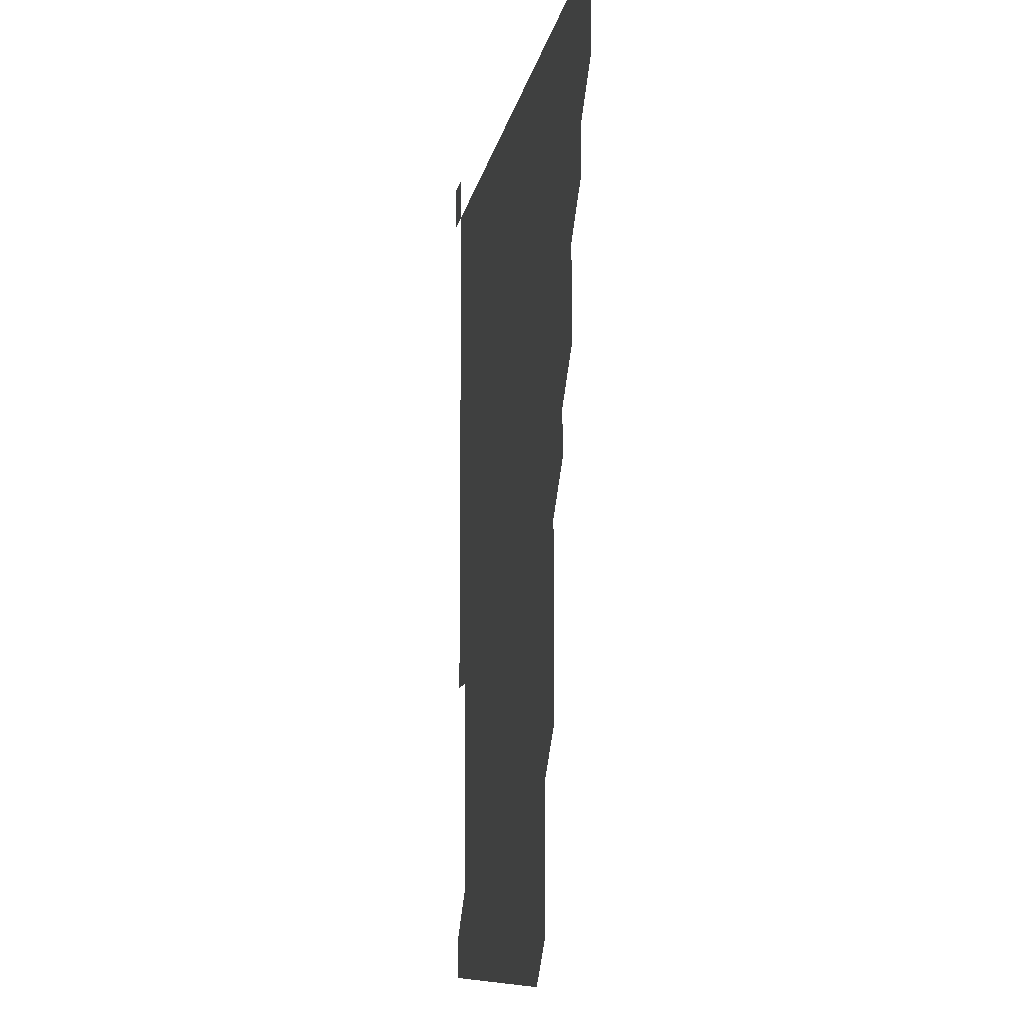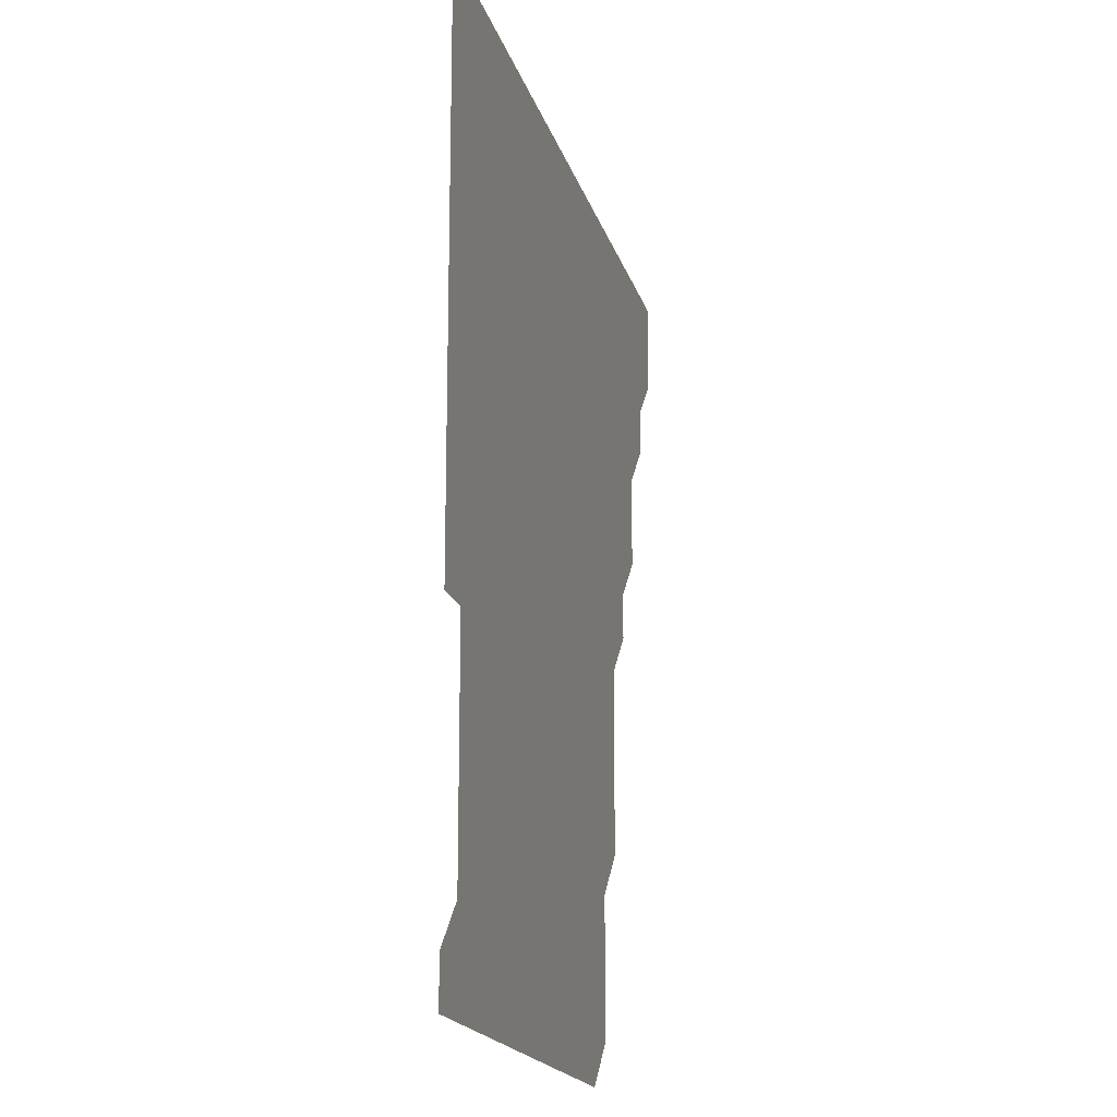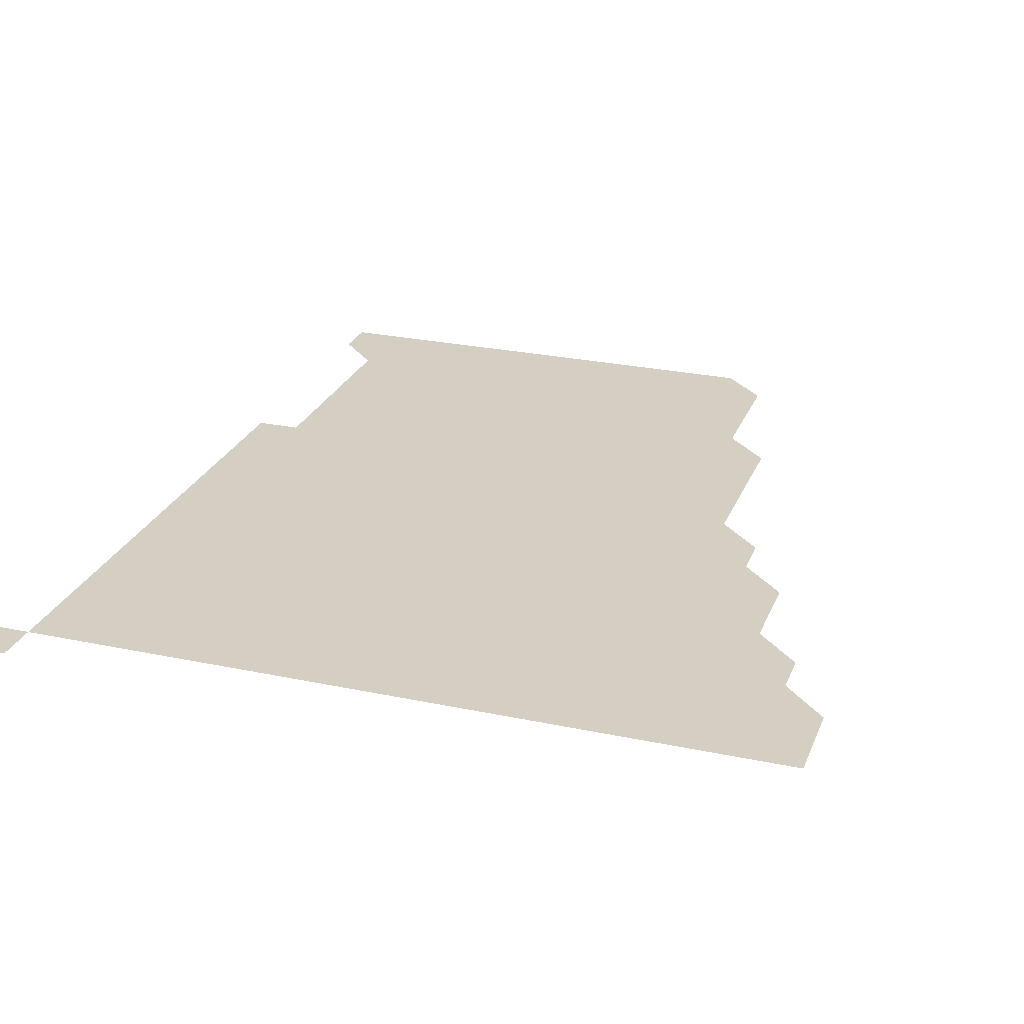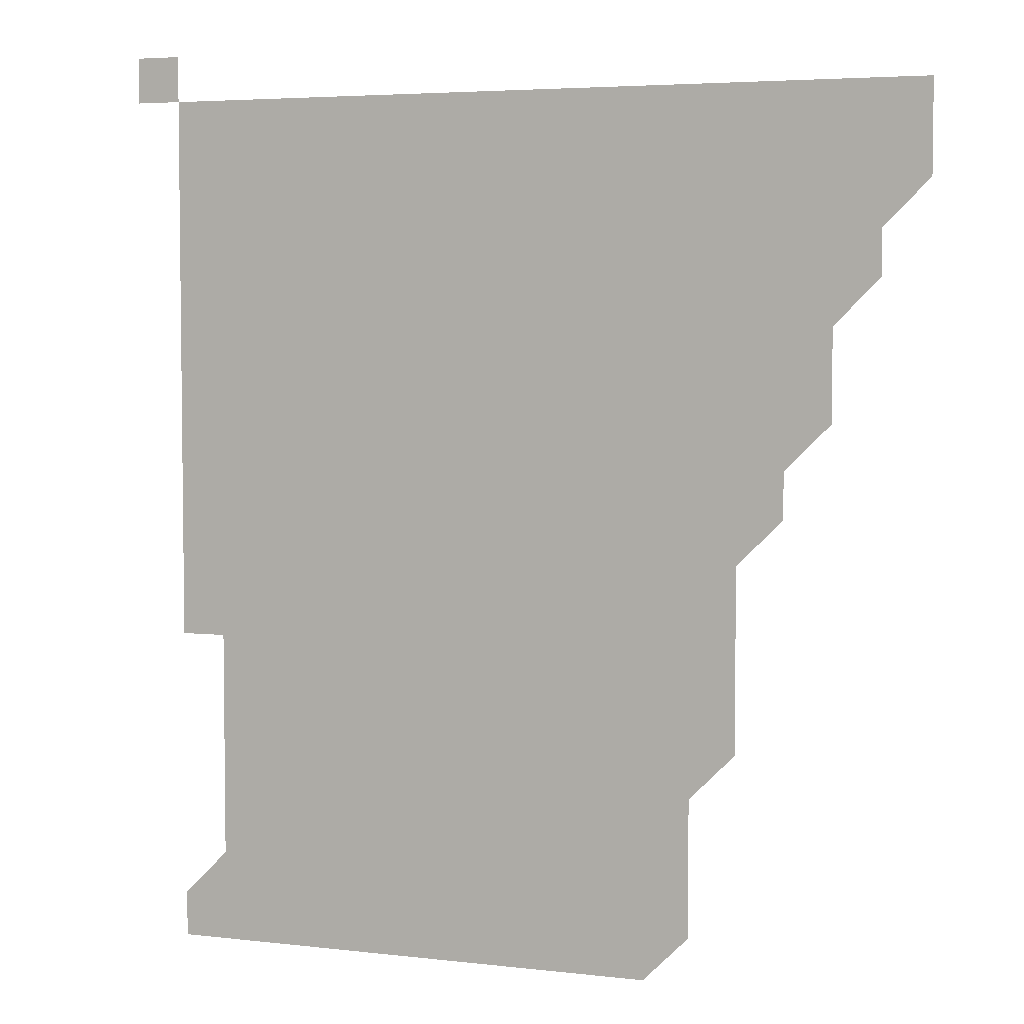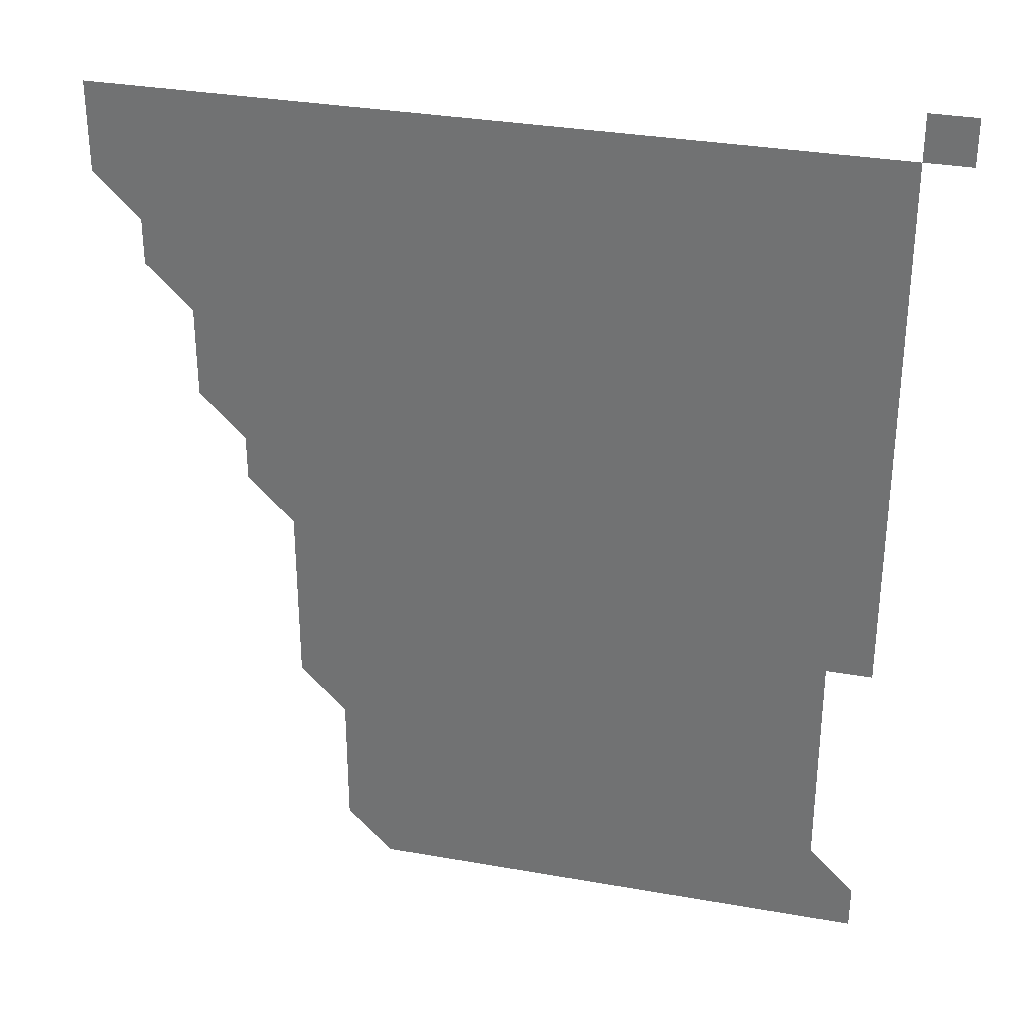
<metadata>
{"format":"obj","ext":"obj","renderer":"f3d","projection":"perspective","resolution":1024,"background":"white","views":[{"elev":-10.0,"azim":-99.3,"up":"+Y"},{"elev":-17.5,"azim":103.7,"up":"+Y"},{"elev":25.8,"azim":-161.3,"up":"+Z"},{"elev":4.6,"azim":-159.3,"up":"+Y"},{"elev":32.0,"azim":14.0,"up":"+Y"}]}
</metadata>
<code>
v 436 406 0
v 436 421 0
v 436 436 0
v 451 376 0
v 451 391 0
v 451 406 0
v 451 421 0
v 451 436 0
v 466 331 0
v 466 346 0
v 466 361 0
v 466 376 0
v 466 391 0
v 466 406 0
v 466 421 0
v 466 436 0
v 481 301 0
v 481 316 0
v 481 331 0
v 481 346 0
v 481 361 0
v 481 376 0
v 481 391 0
v 481 406 0
v 481 421 0
v 481 436 0
v 496 226 0
v 496 241 0
v 496 256 0
v 496 271 0
v 496 286 0
v 496 301 0
v 496 316 0
v 496 331 0
v 496 346 0
v 496 361 0
v 496 376 0
v 496 391 0
v 496 406 0
v 496 421 0
v 496 436 0
v 511 166 0
v 511 181 0
v 511 196 0
v 511 211 0
v 511 226 0
v 511 241 0
v 511 256 0
v 511 271 0
v 511 286 0
v 511 301 0
v 511 316 0
v 511 331 0
v 511 346 0
v 511 361 0
v 511 376 0
v 511 391 0
v 511 406 0
v 511 421 0
v 511 436 0
v 526 151 0
v 526 166 0
v 526 181 0
v 526 196 0
v 526 211 0
v 526 226 0
v 526 241 0
v 526 256 0
v 526 271 0
v 526 286 0
v 526 301 0
v 526 316 0
v 526 331 0
v 526 346 0
v 526 361 0
v 526 376 0
v 526 391 0
v 526 406 0
v 526 421 0
v 526 436 0
v 541 151 0
v 541 166 0
v 541 181 0
v 541 196 0
v 541 211 0
v 541 226 0
v 541 241 0
v 541 256 0
v 541 271 0
v 541 286 0
v 541 301 0
v 541 316 0
v 541 331 0
v 541 346 0
v 541 361 0
v 541 376 0
v 541 391 0
v 541 406 0
v 541 421 0
v 541 436 0
v 556 151 0
v 556 166 0
v 556 181 0
v 556 196 0
v 556 211 0
v 556 226 0
v 556 241 0
v 556 256 0
v 556 271 0
v 556 286 0
v 556 301 0
v 556 316 0
v 556 331 0
v 556 346 0
v 556 361 0
v 556 376 0
v 556 391 0
v 556 406 0
v 556 421 0
v 556 436 0
v 571 151 0
v 571 166 0
v 571 181 0
v 571 196 0
v 571 211 0
v 571 226 0
v 571 241 0
v 571 256 0
v 571 271 0
v 571 286 0
v 571 301 0
v 571 316 0
v 571 331 0
v 571 346 0
v 571 361 0
v 571 376 0
v 571 391 0
v 571 406 0
v 571 421 0
v 571 436 0
v 586 151 0
v 586 166 0
v 586 181 0
v 586 196 0
v 586 211 0
v 586 226 0
v 586 241 0
v 586 256 0
v 586 271 0
v 586 286 0
v 586 301 0
v 586 316 0
v 586 331 0
v 586 346 0
v 586 361 0
v 586 376 0
v 586 391 0
v 586 406 0
v 586 421 0
v 586 436 0
v 601 151 0
v 601 166 0
v 601 181 0
v 601 196 0
v 601 211 0
v 601 226 0
v 601 241 0
v 601 256 0
v 601 271 0
v 601 286 0
v 601 301 0
v 601 316 0
v 601 331 0
v 601 346 0
v 601 361 0
v 601 376 0
v 601 391 0
v 601 406 0
v 601 421 0
v 601 436 0
v 616 151 0
v 616 166 0
v 616 181 0
v 616 196 0
v 616 211 0
v 616 226 0
v 616 241 0
v 616 256 0
v 616 271 0
v 616 286 0
v 616 301 0
v 616 316 0
v 616 331 0
v 616 346 0
v 616 361 0
v 616 376 0
v 616 391 0
v 616 406 0
v 616 421 0
v 616 436 0
v 631 151 0
v 631 166 0
v 631 181 0
v 631 196 0
v 631 211 0
v 631 226 0
v 631 241 0
v 631 256 0
v 631 271 0
v 631 286 0
v 631 301 0
v 631 316 0
v 631 331 0
v 631 346 0
v 631 361 0
v 631 376 0
v 631 391 0
v 631 406 0
v 631 421 0
v 631 436 0
v 646 151 0
v 646 166 0
v 646 181 0
v 646 196 0
v 646 211 0
v 646 226 0
v 646 241 0
v 646 256 0
v 646 271 0
v 646 286 0
v 646 301 0
v 646 316 0
v 646 331 0
v 646 346 0
v 646 361 0
v 646 376 0
v 646 391 0
v 646 406 0
v 646 421 0
v 646 436 0
v 661 151 0
v 661 166 0
v 661 181 0
v 661 196 0
v 661 211 0
v 661 226 0
v 661 241 0
v 661 256 0
v 661 271 0
v 661 286 0
v 661 301 0
v 661 316 0
v 661 331 0
v 661 346 0
v 661 361 0
v 661 376 0
v 661 391 0
v 661 406 0
v 661 421 0
v 661 436 0
v 676 151 0
v 676 166 0
v 676 181 0
v 676 196 0
v 676 211 0
v 676 226 0
v 676 241 0
v 676 256 0
v 676 271 0
v 676 286 0
v 676 301 0
v 676 316 0
v 676 331 0
v 676 346 0
v 676 361 0
v 676 376 0
v 676 391 0
v 676 406 0
v 676 421 0
v 676 436 0
v 691 151 0
v 691 166 0
v 691 256 0
v 691 271 0
v 691 286 0
v 691 301 0
v 691 316 0
v 691 331 0
v 691 346 0
v 691 361 0
v 691 376 0
v 691 391 0
v 691 406 0
v 691 421 0
v 691 436 0
v 691 451 0
v 706 436 0
v 706 451 0
f 5 6 1
f 1 6 2
f 6 7 2
f 2 7 3
f 7 8 3
f 11 12 4
f 4 12 5
f 12 13 5
f 5 13 6
f 13 14 6
f 6 14 7
f 14 15 7
f 7 15 8
f 15 16 8
f 18 19 9
f 9 19 10
f 19 20 10
f 10 20 11
f 20 21 11
f 11 21 12
f 21 22 12
f 12 22 13
f 22 23 13
f 13 23 14
f 23 24 14
f 14 24 15
f 24 25 15
f 15 25 16
f 25 26 16
f 31 32 17
f 17 32 18
f 32 33 18
f 18 33 19
f 33 34 19
f 19 34 20
f 34 35 20
f 20 35 21
f 35 36 21
f 21 36 22
f 36 37 22
f 22 37 23
f 37 38 23
f 23 38 24
f 38 39 24
f 24 39 25
f 39 40 25
f 25 40 26
f 40 41 26
f 45 46 27
f 27 46 28
f 46 47 28
f 28 47 29
f 47 48 29
f 29 48 30
f 48 49 30
f 30 49 31
f 49 50 31
f 31 50 32
f 50 51 32
f 32 51 33
f 51 52 33
f 33 52 34
f 52 53 34
f 34 53 35
f 53 54 35
f 35 54 36
f 54 55 36
f 36 55 37
f 55 56 37
f 37 56 38
f 56 57 38
f 38 57 39
f 57 58 39
f 39 58 40
f 58 59 40
f 40 59 41
f 59 60 41
f 61 62 42
f 42 62 43
f 62 63 43
f 43 63 44
f 63 64 44
f 44 64 45
f 64 65 45
f 45 65 46
f 65 66 46
f 46 66 47
f 66 67 47
f 47 67 48
f 67 68 48
f 48 68 49
f 68 69 49
f 49 69 50
f 69 70 50
f 50 70 51
f 70 71 51
f 51 71 52
f 71 72 52
f 52 72 53
f 72 73 53
f 53 73 54
f 73 74 54
f 54 74 55
f 74 75 55
f 55 75 56
f 75 76 56
f 56 76 57
f 76 77 57
f 57 77 58
f 77 78 58
f 58 78 59
f 78 79 59
f 59 79 60
f 79 80 60
f 61 81 62
f 81 82 62
f 62 82 63
f 82 83 63
f 63 83 64
f 83 84 64
f 64 84 65
f 84 85 65
f 65 85 66
f 85 86 66
f 66 86 67
f 86 87 67
f 67 87 68
f 87 88 68
f 68 88 69
f 88 89 69
f 69 89 70
f 89 90 70
f 70 90 71
f 90 91 71
f 71 91 72
f 91 92 72
f 72 92 73
f 92 93 73
f 73 93 74
f 93 94 74
f 74 94 75
f 94 95 75
f 75 95 76
f 95 96 76
f 76 96 77
f 96 97 77
f 77 97 78
f 97 98 78
f 78 98 79
f 98 99 79
f 79 99 80
f 99 100 80
f 81 101 82
f 101 102 82
f 82 102 83
f 102 103 83
f 83 103 84
f 103 104 84
f 84 104 85
f 104 105 85
f 85 105 86
f 105 106 86
f 86 106 87
f 106 107 87
f 87 107 88
f 107 108 88
f 88 108 89
f 108 109 89
f 89 109 90
f 109 110 90
f 90 110 91
f 110 111 91
f 91 111 92
f 111 112 92
f 92 112 93
f 112 113 93
f 93 113 94
f 113 114 94
f 94 114 95
f 114 115 95
f 95 115 96
f 115 116 96
f 96 116 97
f 116 117 97
f 97 117 98
f 117 118 98
f 98 118 99
f 118 119 99
f 99 119 100
f 119 120 100
f 101 121 102
f 121 122 102
f 102 122 103
f 122 123 103
f 103 123 104
f 123 124 104
f 104 124 105
f 124 125 105
f 105 125 106
f 125 126 106
f 106 126 107
f 126 127 107
f 107 127 108
f 127 128 108
f 108 128 109
f 128 129 109
f 109 129 110
f 129 130 110
f 110 130 111
f 130 131 111
f 111 131 112
f 131 132 112
f 112 132 113
f 132 133 113
f 113 133 114
f 133 134 114
f 114 134 115
f 134 135 115
f 115 135 116
f 135 136 116
f 116 136 117
f 136 137 117
f 117 137 118
f 137 138 118
f 118 138 119
f 138 139 119
f 119 139 120
f 139 140 120
f 121 141 122
f 141 142 122
f 122 142 123
f 142 143 123
f 123 143 124
f 143 144 124
f 124 144 125
f 144 145 125
f 125 145 126
f 145 146 126
f 126 146 127
f 146 147 127
f 127 147 128
f 147 148 128
f 128 148 129
f 148 149 129
f 129 149 130
f 149 150 130
f 130 150 131
f 150 151 131
f 131 151 132
f 151 152 132
f 132 152 133
f 152 153 133
f 133 153 134
f 153 154 134
f 134 154 135
f 154 155 135
f 135 155 136
f 155 156 136
f 136 156 137
f 156 157 137
f 137 157 138
f 157 158 138
f 138 158 139
f 158 159 139
f 139 159 140
f 159 160 140
f 141 161 142
f 161 162 142
f 142 162 143
f 162 163 143
f 143 163 144
f 163 164 144
f 144 164 145
f 164 165 145
f 145 165 146
f 165 166 146
f 146 166 147
f 166 167 147
f 147 167 148
f 167 168 148
f 148 168 149
f 168 169 149
f 149 169 150
f 169 170 150
f 150 170 151
f 170 171 151
f 151 171 152
f 171 172 152
f 152 172 153
f 172 173 153
f 153 173 154
f 173 174 154
f 154 174 155
f 174 175 155
f 155 175 156
f 175 176 156
f 156 176 157
f 176 177 157
f 157 177 158
f 177 178 158
f 158 178 159
f 178 179 159
f 159 179 160
f 179 180 160
f 161 181 162
f 181 182 162
f 162 182 163
f 182 183 163
f 163 183 164
f 183 184 164
f 164 184 165
f 184 185 165
f 165 185 166
f 185 186 166
f 166 186 167
f 186 187 167
f 167 187 168
f 187 188 168
f 168 188 169
f 188 189 169
f 169 189 170
f 189 190 170
f 170 190 171
f 190 191 171
f 171 191 172
f 191 192 172
f 172 192 173
f 192 193 173
f 173 193 174
f 193 194 174
f 174 194 175
f 194 195 175
f 175 195 176
f 195 196 176
f 176 196 177
f 196 197 177
f 177 197 178
f 197 198 178
f 178 198 179
f 198 199 179
f 179 199 180
f 199 200 180
f 181 201 182
f 201 202 182
f 182 202 183
f 202 203 183
f 183 203 184
f 203 204 184
f 184 204 185
f 204 205 185
f 185 205 186
f 205 206 186
f 186 206 187
f 206 207 187
f 187 207 188
f 207 208 188
f 188 208 189
f 208 209 189
f 189 209 190
f 209 210 190
f 190 210 191
f 210 211 191
f 191 211 192
f 211 212 192
f 192 212 193
f 212 213 193
f 193 213 194
f 213 214 194
f 194 214 195
f 214 215 195
f 195 215 196
f 215 216 196
f 196 216 197
f 216 217 197
f 197 217 198
f 217 218 198
f 198 218 199
f 218 219 199
f 199 219 200
f 219 220 200
f 201 221 202
f 221 222 202
f 202 222 203
f 222 223 203
f 203 223 204
f 223 224 204
f 204 224 205
f 224 225 205
f 205 225 206
f 225 226 206
f 206 226 207
f 226 227 207
f 207 227 208
f 227 228 208
f 208 228 209
f 228 229 209
f 209 229 210
f 229 230 210
f 210 230 211
f 230 231 211
f 211 231 212
f 231 232 212
f 212 232 213
f 232 233 213
f 213 233 214
f 233 234 214
f 214 234 215
f 234 235 215
f 215 235 216
f 235 236 216
f 216 236 217
f 236 237 217
f 217 237 218
f 237 238 218
f 218 238 219
f 238 239 219
f 219 239 220
f 239 240 220
f 221 241 222
f 241 242 222
f 222 242 223
f 242 243 223
f 223 243 224
f 243 244 224
f 224 244 225
f 244 245 225
f 225 245 226
f 245 246 226
f 226 246 227
f 246 247 227
f 227 247 228
f 247 248 228
f 228 248 229
f 248 249 229
f 229 249 230
f 249 250 230
f 230 250 231
f 250 251 231
f 231 251 232
f 251 252 232
f 232 252 233
f 252 253 233
f 233 253 234
f 253 254 234
f 234 254 235
f 254 255 235
f 235 255 236
f 255 256 236
f 236 256 237
f 256 257 237
f 237 257 238
f 257 258 238
f 238 258 239
f 258 259 239
f 239 259 240
f 259 260 240
f 241 261 242
f 261 262 242
f 242 262 243
f 262 263 243
f 243 263 244
f 263 264 244
f 244 264 245
f 264 265 245
f 245 265 246
f 265 266 246
f 246 266 247
f 266 267 247
f 247 267 248
f 267 268 248
f 248 268 249
f 268 269 249
f 249 269 250
f 269 270 250
f 250 270 251
f 270 271 251
f 251 271 252
f 271 272 252
f 252 272 253
f 272 273 253
f 253 273 254
f 273 274 254
f 254 274 255
f 274 275 255
f 255 275 256
f 275 276 256
f 256 276 257
f 276 277 257
f 257 277 258
f 277 278 258
f 258 278 259
f 278 279 259
f 259 279 260
f 279 280 260
f 261 281 262
f 281 282 262
f 262 282 263
f 268 283 269
f 283 284 269
f 269 284 270
f 284 285 270
f 270 285 271
f 285 286 271
f 271 286 272
f 286 287 272
f 272 287 273
f 287 288 273
f 273 288 274
f 288 289 274
f 274 289 275
f 289 290 275
f 275 290 276
f 290 291 276
f 276 291 277
f 291 292 277
f 277 292 278
f 292 293 278
f 278 293 279
f 293 294 279
f 279 294 280
f 294 295 280
f 295 297 296
f 297 298 296

</code>
